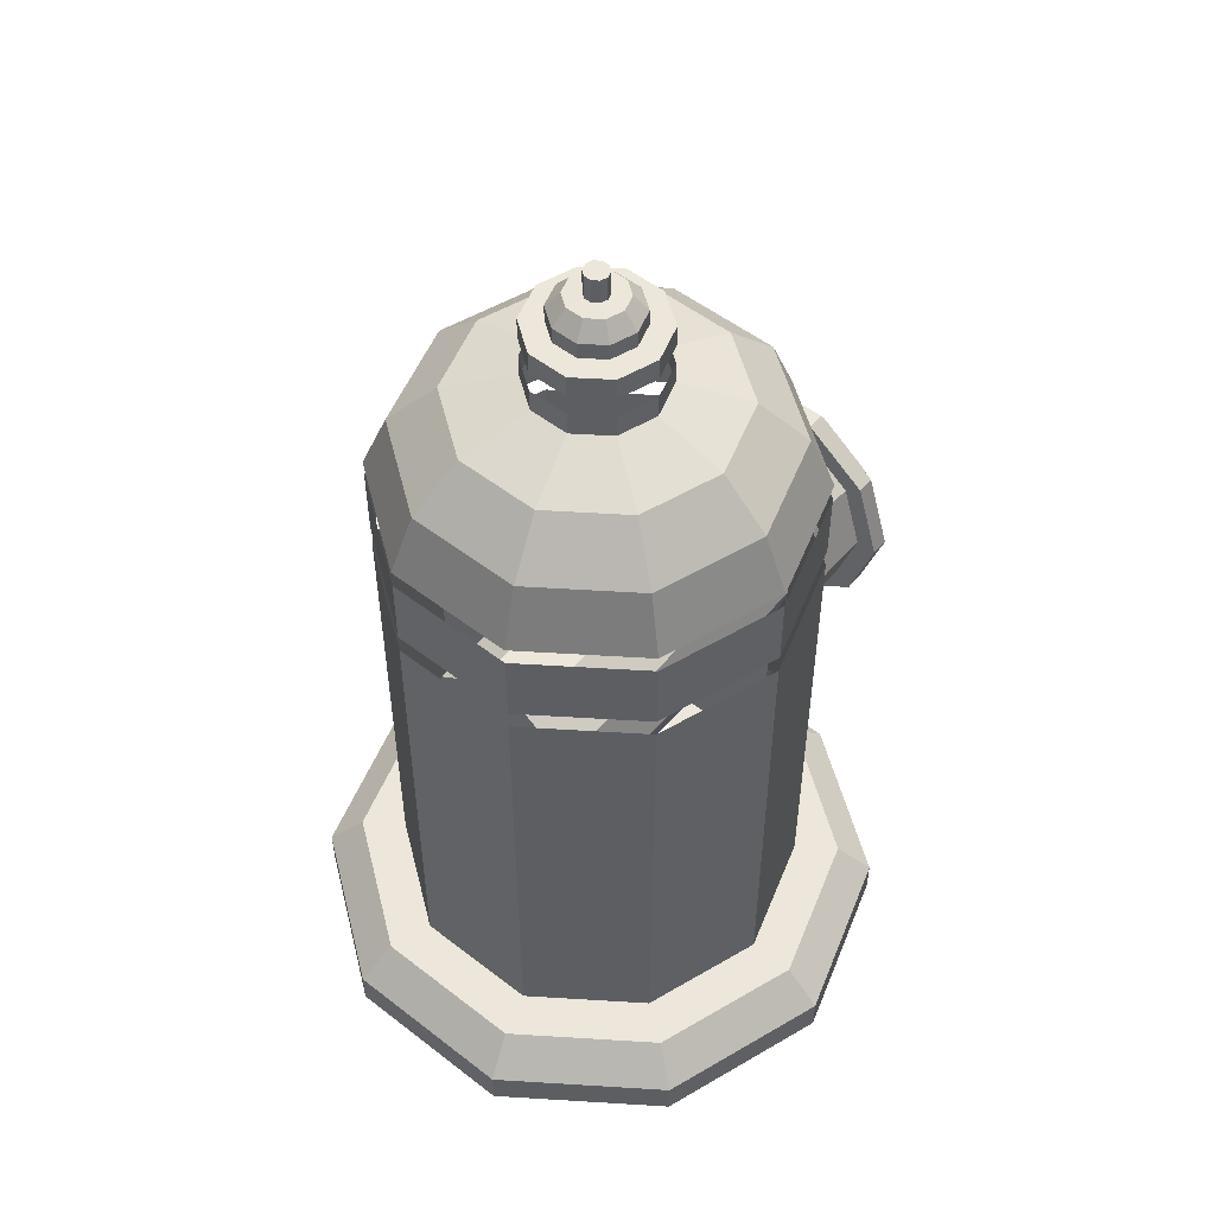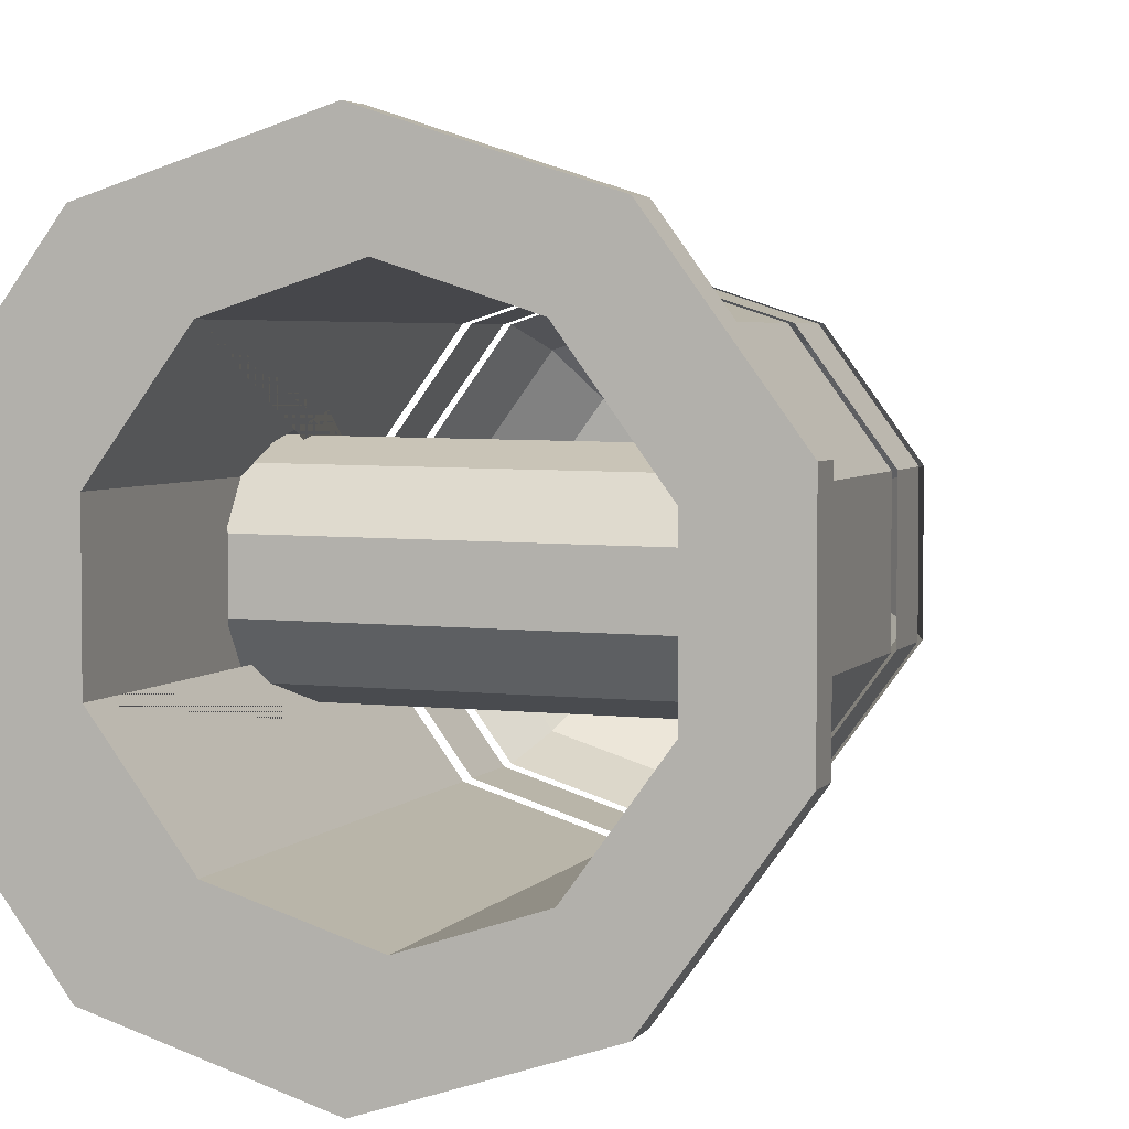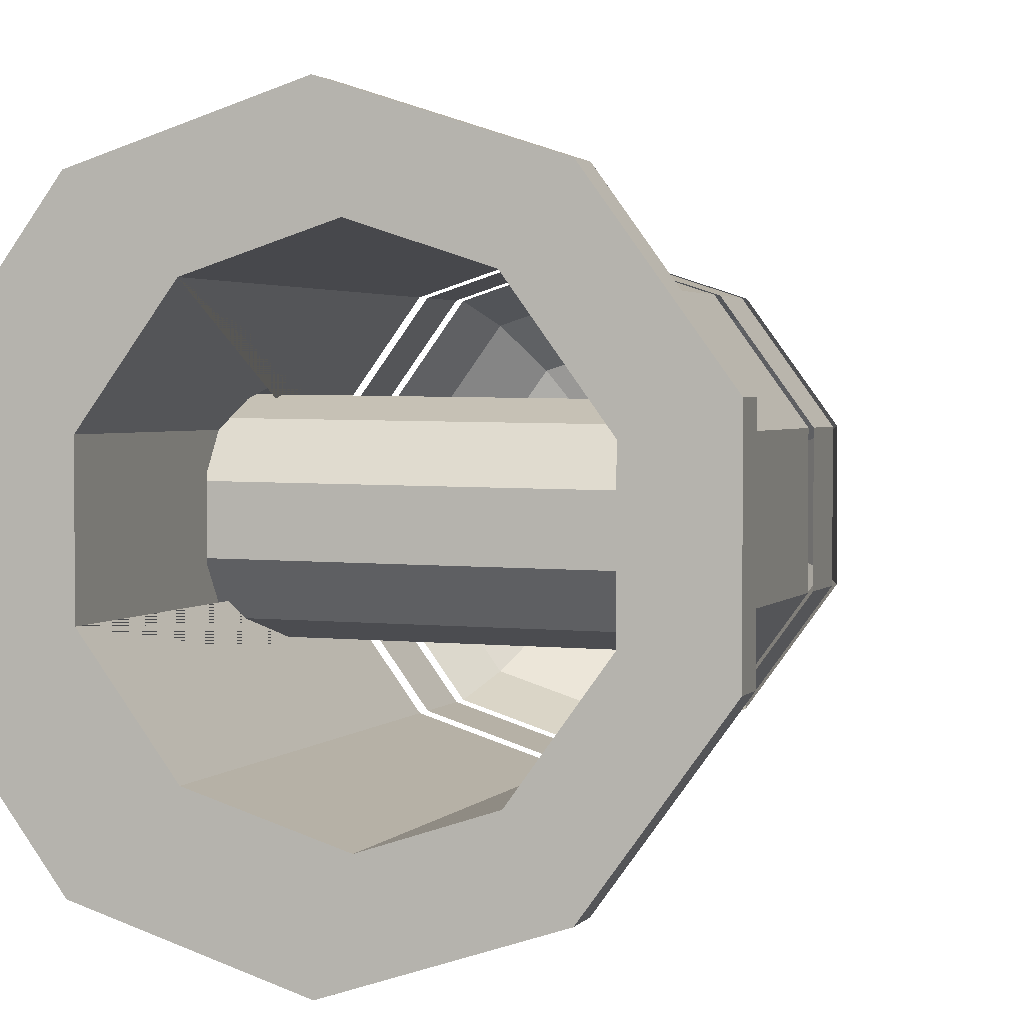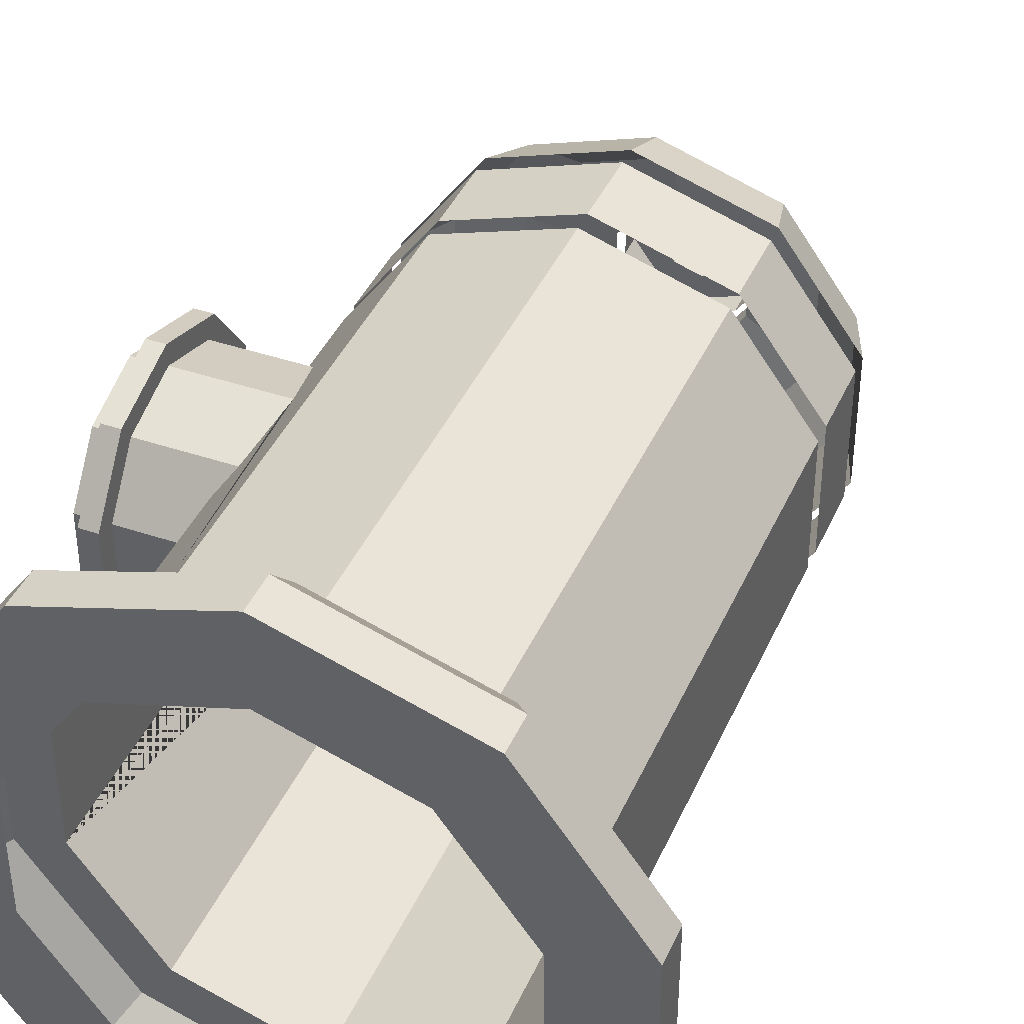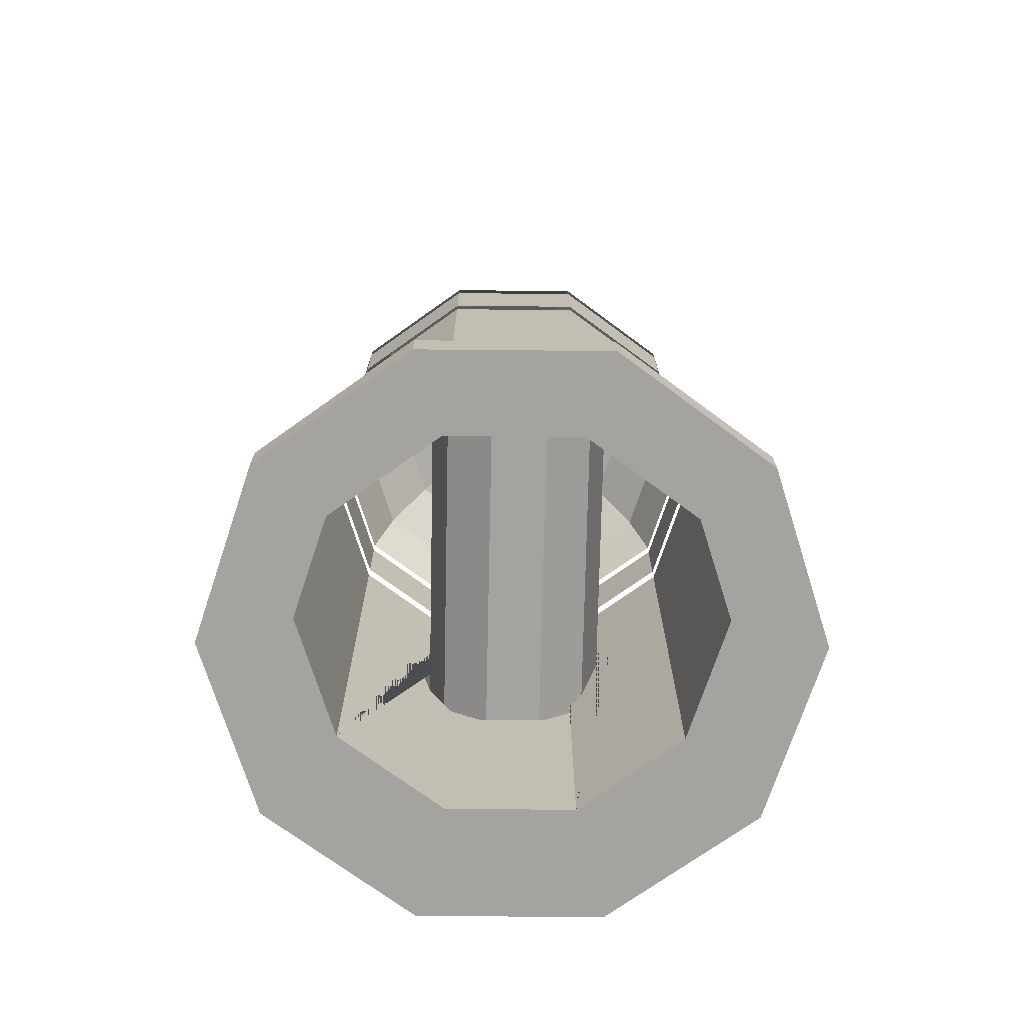
<metadata>
{"format":"obj","ext":"obj","renderer":"f3d","projection":"perspective","resolution":1024,"background":"white","views":[{"elev":52.5,"azim":129.8,"up":"+Y"},{"elev":3.7,"azim":17.7,"up":"+Z"},{"elev":2.3,"azim":17.6,"up":"+Z"},{"elev":40.9,"azim":22.5,"up":"+Z"},{"elev":-72.8,"azim":89.5,"up":"+Y"}]}
</metadata>
<code>
o Hydrant_Cylinder.005
v -1.301 1.914 -0.5302
v -1.301 1.606 -0.4299
v -1.301 1.415 -0.1674
v -1.301 1.415 0.157
v -1.301 1.606 0.4195
v -1.301 1.914 0.5198
v -1.301 2.223 0.4195
v -1.301 2.414 0.157
v -1.301 2.414 -0.1674
v -1.301 2.223 -0.4299
v -1.387 1.914 -0.5302
v -1.387 1.606 -0.4299
v -1.387 1.415 -0.1674
v -1.387 1.415 0.157
v -1.387 1.606 0.4195
v -1.387 1.914 0.5198
v -1.387 2.223 0.4195
v -1.387 2.414 0.157
v -1.387 2.414 -0.1674
v -1.387 2.223 -0.4299
v -1.459 1.914 -0.5302
v -1.459 1.606 -0.4299
v -1.459 1.415 -0.1674
v -1.459 1.415 0.157
v -1.459 1.606 0.4195
v -1.459 1.914 0.5198
v -1.459 2.223 0.4195
v -1.459 2.414 0.157
v -1.459 2.414 -0.1674
v -1.459 2.223 -0.4299
v -1.301 1.914 -0.6296
v -1.301 1.547 -0.5103
v -1.301 1.32 -0.1982
v -1.301 1.32 0.1877
v -1.301 1.547 0.4999
v -1.301 1.914 0.6192
v -1.301 2.281 0.4999
v -1.301 2.508 0.1877
v -1.301 2.508 -0.1982
v -1.301 2.281 -0.5103
v -1.387 1.914 -0.6296
v -1.387 1.547 -0.5103
v -1.387 1.32 -0.1982
v -1.387 1.32 0.1877
v -1.387 1.547 0.4999
v -1.387 1.914 0.6192
v -1.387 2.281 0.4999
v -1.387 2.508 0.1877
v -1.387 2.508 -0.1982
v -1.387 2.281 -0.5103
v -1.459 1.914 -0.4519
v -1.459 1.652 -0.3666
v -1.459 1.489 -0.1432
v -1.459 1.489 0.1328
v -1.459 1.652 0.3562
v -1.459 1.914 0.4415
v -1.459 2.177 0.3562
v -1.459 2.339 0.1328
v -1.459 2.339 -0.1432
v -1.459 2.177 -0.3666
v 0.6969 1.914 -0.4787
v 0.6969 1.652 -0.3934
v 0.6969 1.489 -0.17
v 0.6969 1.489 0.1061
v 0.6969 1.652 0.3294
v 0.6969 1.914 0.4147
v 0.6969 2.177 0.3294
v 0.6969 2.339 0.1061
v 0.6969 2.339 -0.17
v 0.6969 2.177 -0.3934
v 0 2.656 -1
v 0.5878 2.656 -0.809
v 0.9511 2.656 -0.309
v 0.9511 2.656 0.309
v 0.5878 2.656 0.809
v -0 2.656 1
v -0.5878 2.656 0.809
v -0.9511 2.656 0.309
v -0.9511 2.656 -0.309
v -0.5878 2.656 -0.809
v 0 0.001066 -1
v 0 0.3426 -1
v 0.5878 0.3426 -0.809
v 0.5878 0.001066 -0.809
v 0.9511 0.3426 -0.309
v 0.9511 0.001066 -0.309
v 0.9511 0.3426 0.309
v 0.9511 0.001066 0.309
v 0.5878 0.3426 0.809
v 0.5878 0.001066 0.809
v -0 0.3426 1
v -0 0.001066 1
v -0.5878 0.3426 0.809
v -0.5878 0.001066 0.809
v -0.9511 0.3426 0.309
v -0.9511 0.001066 0.309
v -0.9511 0.3426 -0.309
v -0.9511 0.001066 -0.309
v -0.5878 0.3426 -0.809
v -0.5878 0.001066 -0.809
v -0 0.001066 -1.397
v 0.821 0.001066 -1.13
v 1.328 0.001066 -0.4316
v 1.328 0.001066 0.4316
v 0.821 0.001066 1.13
v -0 0.001066 1.397
v -0.821 0.001066 1.13
v -1.328 0.001066 0.4316
v -1.328 0.001066 -0.4316
v -0.821 0.001066 -1.13
v 0.5878 2.749 -0.809
v 0 2.749 -1
v 0.9511 2.749 -0.309
v 0.9511 2.749 0.309
v 0.5878 2.749 0.809
v -0 2.749 1
v -0.5878 2.749 0.809
v -0.9511 2.749 0.309
v -0.9511 2.749 -0.309
v -0.5878 2.749 -0.809
v 0.5878 3.104 -0.809
v 0 3.104 -1
v 0.9511 3.104 -0.309
v 0.9511 3.104 0.309
v 0.5878 3.104 0.809
v -0 3.104 1
v -0.5878 3.104 0.809
v -0.9511 3.104 0.309
v -0.9511 3.104 -0.309
v -0.5878 3.104 -0.809
v 0.5878 3.19 -0.809
v 0 3.19 -1
v 0.9511 3.19 -0.309
v 0.9511 3.19 0.309
v 0.5878 3.19 0.809
v -0 3.19 1
v -0.5878 3.19 0.809
v -0.9511 3.19 0.309
v -0.9511 3.19 -0.309
v -0.5878 3.19 -0.809
v 0.5193 3.469 -0.7147
v 0 3.469 -0.8834
v 0.8402 3.469 -0.273
v 0.8402 3.469 0.273
v 0.5193 3.469 0.7147
v -0 3.469 0.8834
v -0.5193 3.469 0.7147
v -0.8402 3.469 0.273
v -0.8402 3.469 -0.273
v -0.5193 3.469 -0.7147
v 0.3853 3.683 -0.5303
v 0 3.683 -0.6555
v 0.6234 3.683 -0.2026
v 0.6234 3.683 0.2026
v 0.3853 3.683 0.5303
v -0 3.683 0.6555
v -0.3853 3.683 0.5303
v -0.6234 3.683 0.2026
v -0.6234 3.683 -0.2026
v -0.3853 3.683 -0.5303
v 0.187 3.781 -0.2573
v 0 3.781 -0.3181
v 0.3025 3.781 -0.09829
v 0.3025 3.781 0.09829
v 0.187 3.781 0.2573
v 0 3.781 0.3181
v -0.187 3.781 0.2573
v -0.3025 3.781 0.09829
v -0.3025 3.781 -0.09829
v -0.187 3.781 -0.2573
v 0.187 3.893 -0.2573
v 0 3.893 -0.3181
v 0.3025 3.893 -0.09829
v 0.3025 3.893 0.09829
v 0.187 3.893 0.2573
v 0 3.893 0.3181
v -0.187 3.893 0.2573
v -0.3025 3.893 0.09829
v -0.3025 3.893 -0.09829
v -0.187 3.893 -0.2573
v 0.187 3.997 -0.2573
v 0 3.997 -0.3181
v 0.3025 3.997 -0.09829
v 0.3025 3.997 0.09829
v 0.187 3.997 0.2573
v 0 3.997 0.3181
v -0.187 3.997 0.2573
v -0.3025 3.997 0.09829
v -0.3025 3.997 -0.09829
v -0.187 3.997 -0.2573
v 0.187 4.108 -0.2573
v 0 4.108 -0.3181
v 0.3025 4.108 -0.09829
v 0.3025 4.108 0.09829
v 0.187 4.108 0.2573
v 0 4.108 0.3181
v -0.187 4.108 0.2573
v -0.3025 4.108 0.09829
v -0.3025 4.108 -0.09829
v -0.187 4.108 -0.2573
v 0.1224 4.108 -0.1685
v 0 4.108 -0.2083
v 0.1981 4.108 -0.06436
v 0.1981 4.108 0.06436
v 0.1224 4.108 0.1685
v 0 4.108 0.2083
v -0.1224 4.108 0.1685
v -0.1981 4.108 0.06436
v -0.1981 4.108 -0.06436
v -0.1224 4.108 -0.1685
v 0.1224 4.188 -0.1685
v 0 4.188 -0.2083
v 0.1981 4.188 -0.06436
v 0.1981 4.188 0.06436
v 0.1224 4.188 0.1685
v 0 4.188 0.2083
v -0.1224 4.188 0.1685
v -0.1981 4.188 0.06436
v -0.1981 4.188 -0.06436
v -0.1224 4.188 -0.1685
v 0.08338 4.265 -0.1148
v 0 4.265 -0.1418
v 0.1349 4.265 -0.04383
v 0.1349 4.265 0.04383
v 0.08338 4.265 0.1148
v 0 4.265 0.1418
v -0.08338 4.265 0.1148
v -0.1349 4.265 0.04383
v -0.1349 4.265 -0.04383
v -0.08338 4.265 -0.1148
v 0.0336 4.27 -0.04625
v 0 4.27 -0.05717
v 0.05437 4.27 -0.01767
v 0.05437 4.27 0.01767
v 0.0336 4.27 0.04625
v 0 4.27 0.05717
v -0.0336 4.27 0.04625
v -0.05437 4.27 0.01767
v -0.05437 4.27 -0.01767
v -0.0336 4.27 -0.04625
v 0.0336 4.392 -0.04625
v 0 4.392 -0.05717
v 0.05437 4.392 -0.01767
v 0.05437 4.392 0.01767
v 0.0336 4.392 0.04625
v 0 4.392 0.05717
v -0.0336 4.392 0.04625
v -0.05437 4.392 0.01767
v -0.05437 4.392 -0.01767
v -0.0336 4.392 -0.04625
v -0.9511 1.415 0.157
v -0.9511 1.525 0.309
v -0.8708 1.606 0.4195
v -0.7979 1.914 0.5198
v -0.9511 2.303 0.309
v -0.8708 2.223 0.4195
v -0.9511 2.414 0.157
v -0.9511 1.415 -0.1674
v -0.8632 1.606 -0.4299
v -0.9511 1.518 -0.309
v -0.9511 2.414 -0.1674
v -0.8632 2.223 -0.4299
v -0.9511 2.311 -0.309
v -0.7903 1.914 -0.5302
v -0 0.3426 -1.222
v -0 0.1766 -1.397
v 0.821 0.1766 -1.13
v 0.7184 0.3426 -0.9888
v 1.328 0.1766 -0.4316
v 1.162 0.3426 -0.3777
v 1.328 0.1766 0.4316
v 1.162 0.3426 0.3777
v 0.821 0.1766 1.13
v 0.7184 0.3426 0.9888
v -0 0.1766 1.397
v -0 0.3426 1.222
v -0.821 0.1766 1.13
v -0.7184 0.3426 0.9888
v -1.328 0.1766 0.4316
v -1.162 0.3426 0.3777
v -1.328 0.1766 -0.4316
v -1.162 0.3426 -0.3777
v -0.821 0.1766 -1.13
v -0.7184 0.3426 -0.9888
f 1 264 259 2
f 2 259 260 258 3
f 3 258 251 4
f 4 251 252 253 5
f 5 253 254 6
f 6 254 256 7
f 7 256 255 257 8
f 8 257 261 9
f 9 261 263 262 10
f 10 262 264 1
f 5 6 36 35
f 20 11 21 30
f 17 16 46 47
f 16 15 45 46
f 7 8 38 37
f 2 3 33 32
f 15 14 44 45
f 9 10 40 39
f 4 5 35 34
f 14 13 43 44
f 11 20 50 41
f 27 28 58 57
f 17 18 28 27
f 14 15 25 24
f 11 12 22 21
f 18 19 29 28
f 15 16 26 25
f 12 13 23 22
f 19 20 30 29
f 16 17 27 26
f 13 14 24 23
f 38 39 49 48
f 37 38 48 47
f 36 37 47 46
f 35 36 46 45
f 34 35 45 44
f 31 32 42 41
f 33 34 44 43
f 32 33 43 42
f 40 31 41 50
f 39 40 50 49
f 10 1 31 40
f 18 17 47 48
f 3 4 34 33
f 8 9 39 38
f 19 18 48 49
f 1 2 32 31
f 12 11 41 42
f 20 19 49 50
f 6 7 37 36
f 13 12 42 43
f 55 56 66 65
f 24 25 55 54
f 21 22 52 51
f 28 29 59 58
f 25 26 56 55
f 22 23 53 52
f 29 30 60 59
f 26 27 57 56
f 23 24 54 53
f 30 21 51 60
f 61 62 63 64 65 66 67 68 69 70
f 52 53 63 62
f 59 60 70 69
f 56 57 67 66
f 53 54 64 63
f 60 51 61 70
f 57 58 68 67
f 54 55 65 64
f 51 52 62 61
f 58 59 69 68
f 82 71 72 83
f 83 72 73 85
f 85 73 74 87
f 87 74 75 89
f 89 75 76 91
f 91 76 77 93
f 93 77 78 255 256 254 253 252 95
f 95 252 251 258 260 97
f 97 260 259 264 262 263 79 80 99
f 99 80 71 82
f 85 87 272 270
f 100 98 109 110
f 93 95 280 278
f 86 84 102 103
f 102 267 269 103
f 94 92 106 107
f 103 269 271 104
f 81 100 110 101
f 107 277 279 108
f 88 86 103 104
f 99 82 265 284
f 97 99 284 282
f 109 281 283 110
f 95 97 282 280
f 91 93 278 276
f 89 91 276 274
f 105 273 275 106
f 87 89 274 272
f 83 85 270 268
f 82 83 268 265
f 92 90 105 106
f 84 81 101 102
f 106 275 277 107
f 98 96 108 109
f 110 283 266 101
f 90 88 104 105
f 108 279 281 109
f 104 271 273 105
f 96 94 107 108
f 115 114 124 125
f 111 112 122 121
f 119 118 128 129
f 116 115 125 126
f 113 111 121 123
f 120 119 129 130
f 117 116 126 127
f 114 113 123 124
f 112 120 130 122
f 118 117 127 128
f 139 138 148 149
f 146 145 155 156
f 136 135 145 146
f 133 131 141 143
f 140 139 149 150
f 137 136 146 147
f 134 133 143 144
f 132 140 150 142
f 138 137 147 148
f 135 134 144 145
f 131 132 142 141
f 153 151 161 163
f 143 141 151 153
f 150 149 159 160
f 147 146 156 157
f 144 143 153 154
f 142 150 160 152
f 148 147 157 158
f 145 144 154 155
f 141 142 152 151
f 149 148 158 159
f 167 166 176 177
f 160 159 169 170
f 157 156 166 167
f 154 153 163 164
f 152 160 170 162
f 158 157 167 168
f 155 154 164 165
f 151 152 162 161
f 159 158 168 169
f 156 155 165 166
f 164 163 173 174
f 162 170 180 172
f 168 167 177 178
f 165 164 174 175
f 161 162 172 171
f 169 168 178 179
f 166 165 175 176
f 163 161 171 173
f 170 169 179 180
f 182 190 200 192
f 198 197 207 208
f 188 187 197 198
f 185 184 194 195
f 181 182 192 191
f 189 188 198 199
f 186 185 195 196
f 183 181 191 193
f 190 189 199 200
f 187 186 196 197
f 184 183 193 194
f 205 204 214 215
f 195 194 204 205
f 191 192 202 201
f 199 198 208 209
f 196 195 205 206
f 193 191 201 203
f 200 199 209 210
f 197 196 206 207
f 194 193 203 204
f 192 200 210 202
f 211 212 222 221
f 201 202 212 211
f 209 208 218 219
f 206 205 215 216
f 203 201 211 213
f 210 209 219 220
f 207 206 216 217
f 204 203 213 214
f 202 210 220 212
f 208 207 217 218
f 226 225 235 236
f 219 218 228 229
f 216 215 225 226
f 213 211 221 223
f 220 219 229 230
f 217 216 226 227
f 214 213 223 224
f 212 220 230 222
f 218 217 227 228
f 215 214 224 225
f 233 231 241 243
f 223 221 231 233
f 230 229 239 240
f 227 226 236 237
f 224 223 233 234
f 222 230 240 232
f 228 227 237 238
f 225 224 234 235
f 221 222 232 231
f 229 228 238 239
f 241 242 250 249 248 247 246 245 244 243
f 240 239 249 250
f 237 236 246 247
f 234 233 243 244
f 232 240 250 242
f 238 237 247 248
f 235 234 244 245
f 231 232 242 241
f 239 238 248 249
f 236 235 245 246
f 263 261 257 255 78 79
f 284 265 266 283
f 282 284 283 281
f 280 282 281 279
f 278 280 279 277
f 276 278 277 275
f 274 276 275 273
f 272 274 273 271
f 270 272 271 269
f 268 270 269 267
f 265 268 267 266
f 101 266 267 102

</code>
